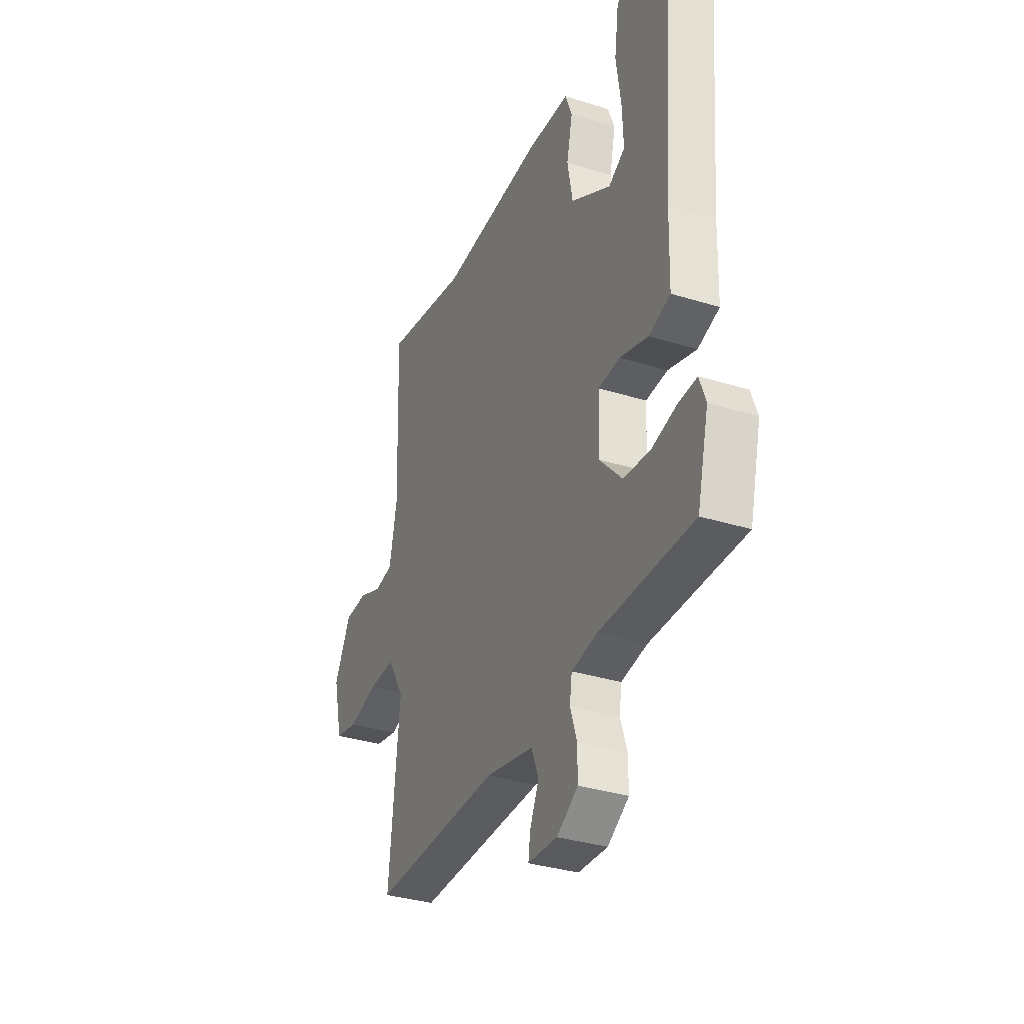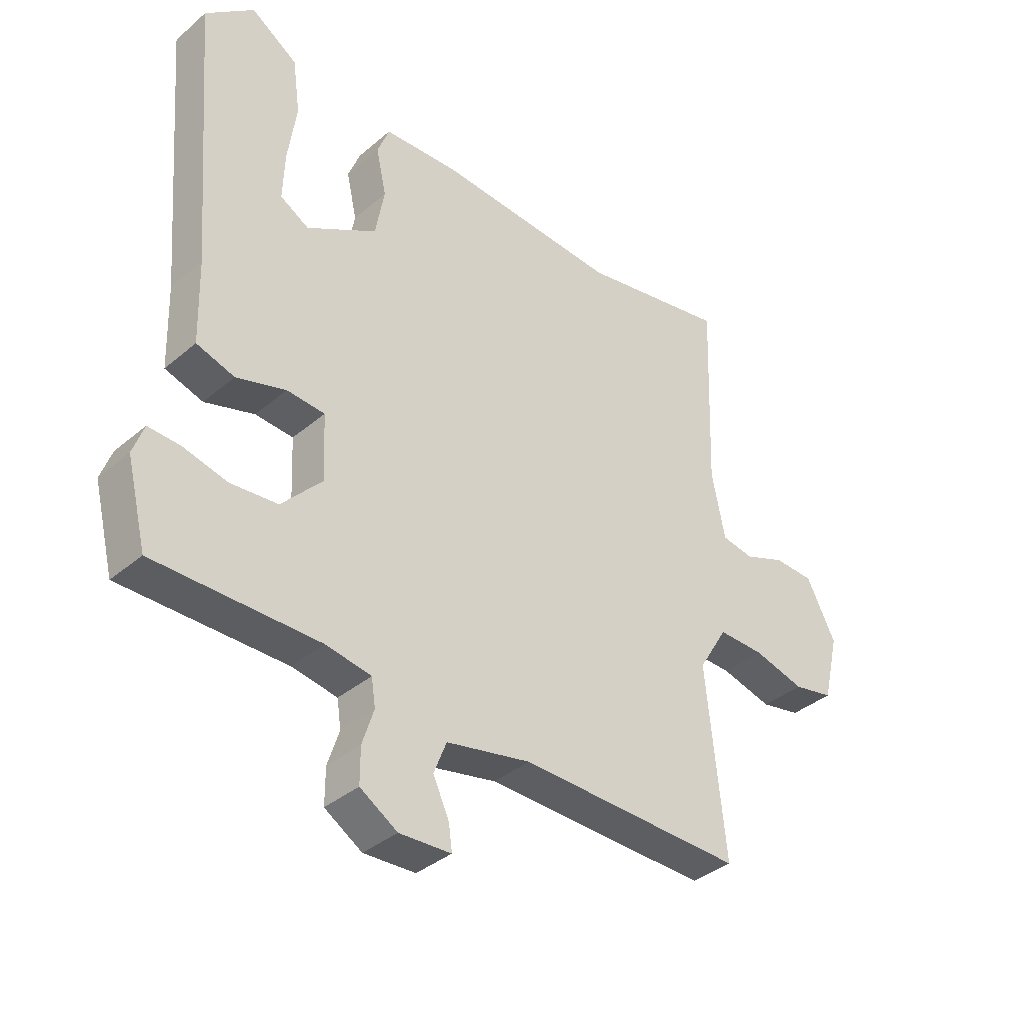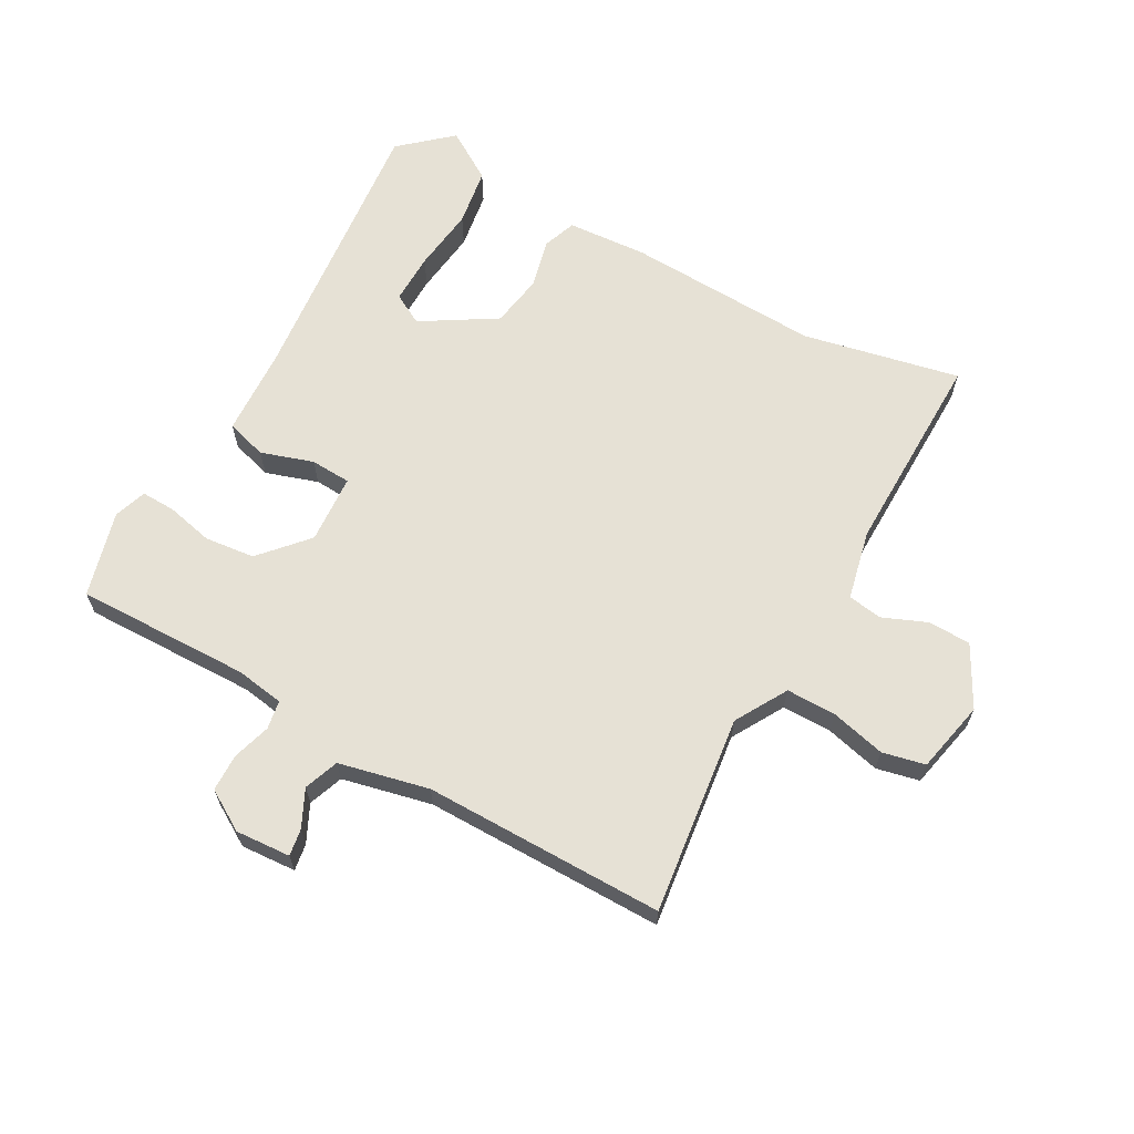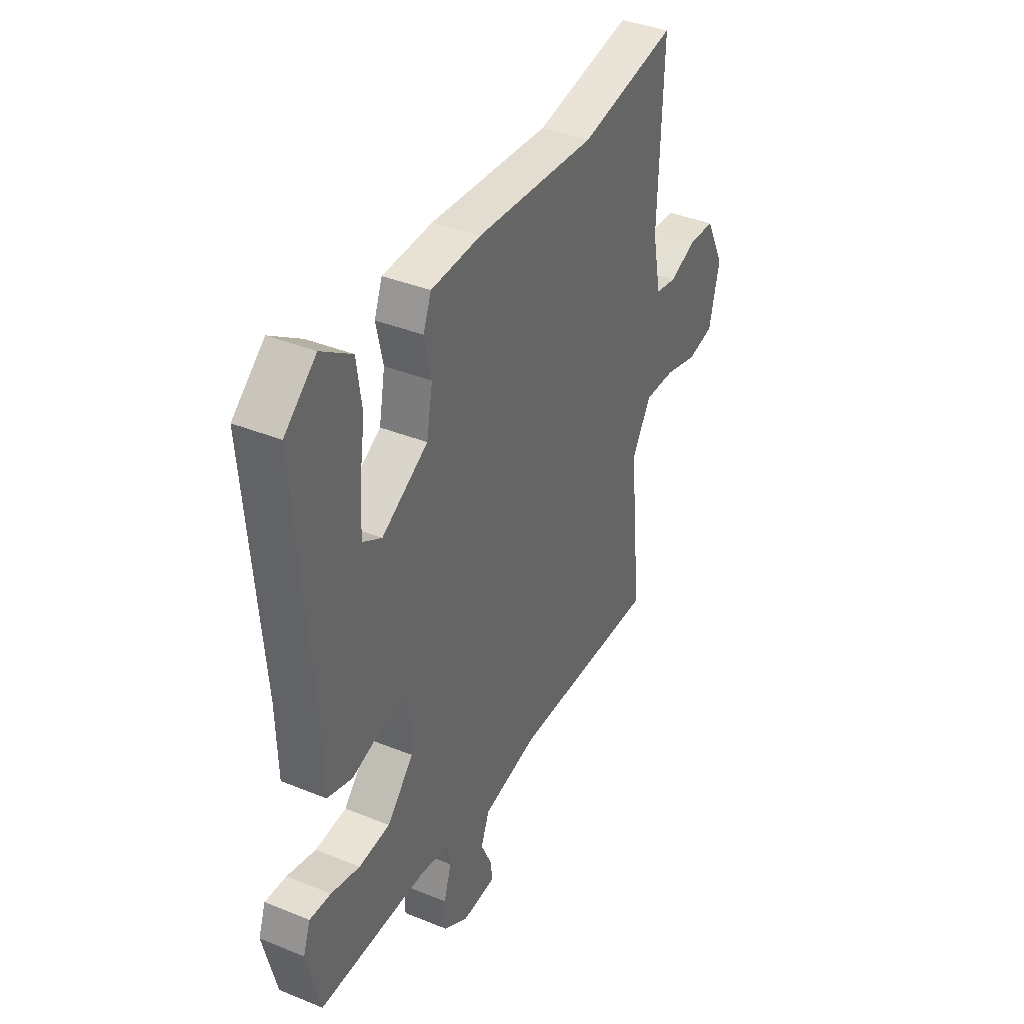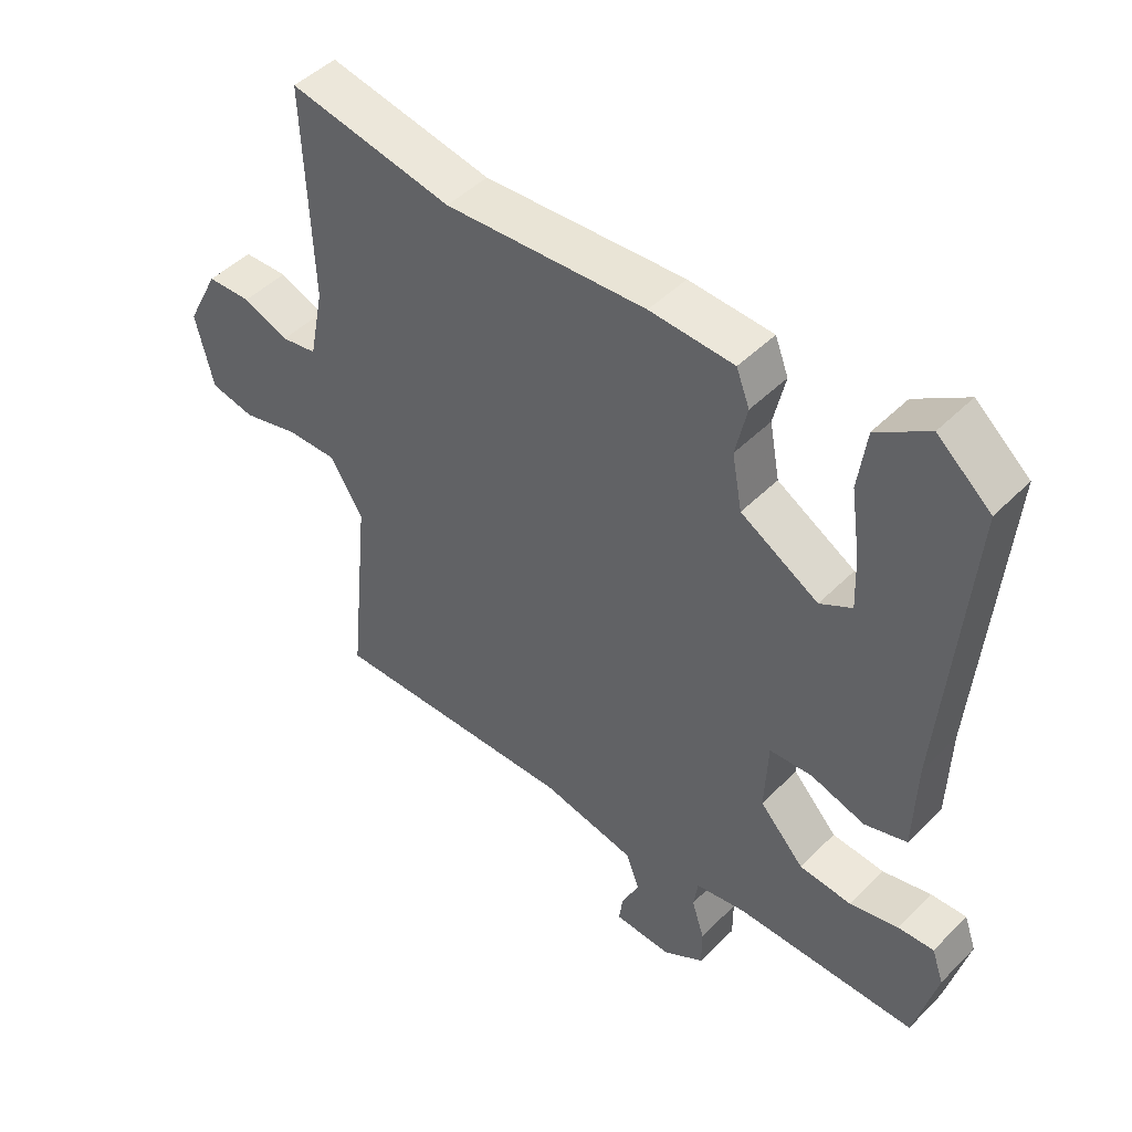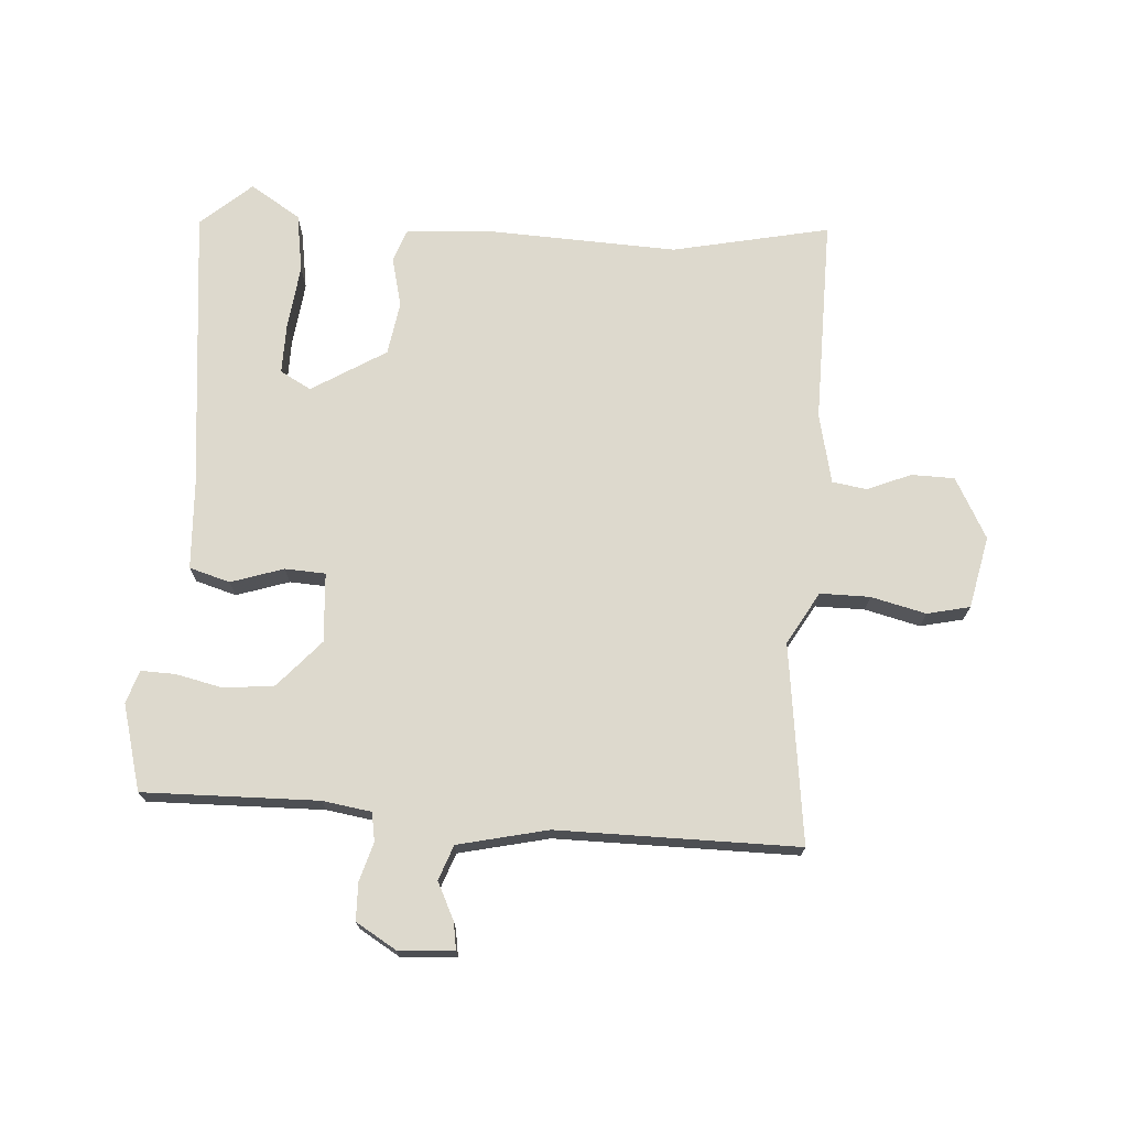
<metadata>
{"format":"obj","ext":"obj","renderer":"f3d","projection":"perspective","resolution":1024,"background":"white","views":[{"elev":-33.8,"azim":67.0,"up":"+Z"},{"elev":-36.9,"azim":137.5,"up":"+Z"},{"elev":64.3,"azim":-152.2,"up":"+Y"},{"elev":38.3,"azim":117.2,"up":"+Z"},{"elev":47.2,"azim":41.8,"up":"+Z"},{"elev":72.0,"azim":-177.5,"up":"+Y"}]}
</metadata>
<code>
v 0.5 0.07 -0.498
v 0.215 0.07 -0.499
v 0.136 0.07 -0.513
v 0.129 0.07 -0.56
v 0.149 0.07 -0.622
v 0.149 0.07 -0.683
v 0.084 0.07 -0.724
v -0.006 0.07 -0.72
v 0 0.07 -0.676
v 0.028 0.07 -0.615
v 0.006 0.07 -0.559
v -0.141 0.07 -0.529
v -0.533 0.07 -0.539
v -0.5 0.07 -0.214
v -0.551 0.07 -0.13
v -0.632 0.07 -0.132
v -0.721 0.07 -0.156
v -0.791 0.07 -0.142
v -0.819 0.07 -0.025
v -0.768 0.07 0.075
v -0.698 0.07 0.078
v -0.626 0.07 0.05
v -0.57 0.07 0.06
v -0.547 0.07 0.175
v -0.559 0.07 0.511
v -0.302 0.07 0.463
v 0.014 0.07 0.484
v 0.146 0.07 0.478
v 0.167 0.07 0.424
v 0.149 0.07 0.343
v 0.165 0.07 0.256
v 0.287 0.07 0.185
v 0.337 0.07 0.214
v 0.334 0.07 0.296
v 0.319 0.07 0.401
v 0.332 0.07 0.496
v 0.413 0.07 0.55
v 0.497 0.07 0.479
v 0.459 0.07 0.013
v 0.455 0.07 -0.131
v 0.389 0.07 -0.152
v 0.303 0.07 -0.126
v 0.237 0.07 -0.131
v 0.232 0.07 -0.244
v 0.302 0.07 -0.319
v 0.384 0.07 -0.326
v 0.46 0.07 -0.307
v 0.516 0.07 -0.304
v 0.535 0.07 -0.357
v 0.5 0 -0.498
v 0.215 0 -0.499
v 0.136 0 -0.513
v 0.129 0 -0.56
v 0.149 0 -0.622
v 0.149 0 -0.683
v 0.084 0 -0.724
v -0.006 0 -0.72
v 0 0 -0.676
v 0.028 0 -0.615
v 0.006 0 -0.559
v -0.141 0 -0.529
v -0.533 0 -0.539
v -0.5 0 -0.214
v -0.551 0 -0.13
v -0.632 0 -0.132
v -0.721 0 -0.156
v -0.791 0 -0.142
v -0.819 0 -0.025
v -0.768 0 0.075
v -0.698 0 0.078
v -0.626 0 0.05
v -0.57 0 0.06
v -0.547 0 0.175
v -0.559 0 0.511
v -0.302 0 0.463
v 0.014 0 0.484
v 0.146 0 0.478
v 0.167 0 0.424
v 0.149 0 0.343
v 0.165 0 0.256
v 0.287 0 0.185
v 0.337 0 0.214
v 0.334 0 0.296
v 0.319 0 0.401
v 0.332 0 0.496
v 0.413 0 0.55
v 0.497 0 0.479
v 0.459 0 0.013
v 0.455 0 -0.131
v 0.389 0 -0.152
v 0.303 0 -0.126
v 0.237 0 -0.131
v 0.232 0 -0.244
v 0.302 0 -0.319
v 0.384 0 -0.326
v 0.46 0 -0.307
v 0.516 0 -0.304
v 0.535 0 -0.357
f 49 1 2
f 48 49 2
f 47 48 2
f 46 47 2
f 45 46 2 3
f 44 45 3
f 43 44 3
f 39 40 41 42
f 39 42 43
f 37 38 39
f 36 37 39
f 35 36 39
f 34 35 39
f 33 34 39
f 32 33 39 43
f 31 32 43 3
f 28 29 30
f 27 28 30
f 26 27 30
f 31 3 4
f 30 31 4
f 26 30 4
f 25 26 4
f 24 25 4
f 20 21 22
f 19 20 22
f 18 19 22
f 17 18 22
f 16 17 22
f 15 16 22 23
f 24 4 5
f 23 24 5
f 15 23 5
f 14 15 5
f 8 9 10
f 7 8 10
f 6 7 10
f 5 6 10
f 5 10 11
f 14 5 11
f 12 13 14
f 11 12 14
f 51 50 98
f 51 98 97
f 51 97 96
f 51 96 95
f 52 51 95 94
f 52 94 93
f 52 93 92
f 91 90 89 88
f 92 91 88
f 88 87 86
f 88 86 85
f 88 85 84
f 88 84 83
f 88 83 82
f 92 88 82 81
f 52 92 81 80
f 79 78 77
f 79 77 76
f 79 76 75
f 53 52 80
f 53 80 79
f 53 79 75
f 53 75 74
f 53 74 73
f 71 70 69
f 71 69 68
f 71 68 67
f 71 67 66
f 71 66 65
f 72 71 65 64
f 54 53 73
f 54 73 72
f 54 72 64
f 54 64 63
f 59 58 57
f 59 57 56
f 59 56 55
f 59 55 54
f 60 59 54
f 60 54 63
f 63 62 61
f 63 61 60
f 1 50 51 2
f 2 51 52 3
f 3 52 53 4
f 4 53 54 5
f 5 54 55 6
f 6 55 56 7
f 7 56 57 8
f 8 57 58 9
f 9 58 59 10
f 10 59 60 11
f 11 60 61 12
f 12 61 62 13
f 13 62 63 14
f 14 63 64 15
f 15 64 65 16
f 16 65 66 17
f 17 66 67 18
f 18 67 68 19
f 19 68 69 20
f 20 69 70 21
f 21 70 71 22
f 22 71 72 23
f 23 72 73 24
f 24 73 74 25
f 25 74 75 26
f 26 75 76 27
f 27 76 77 28
f 28 77 78 29
f 29 78 79 30
f 30 79 80 31
f 31 80 81 32
f 32 81 82 33
f 33 82 83 34
f 34 83 84 35
f 35 84 85 36
f 36 85 86 37
f 37 86 87 38
f 38 87 88 39
f 39 88 89 40
f 40 89 90 41
f 41 90 91 42
f 42 91 92 43
f 43 92 93 44
f 44 93 94 45
f 45 94 95 46
f 46 95 96 47
f 47 96 97 48
f 48 97 98 49
f 49 98 50 1

</code>
